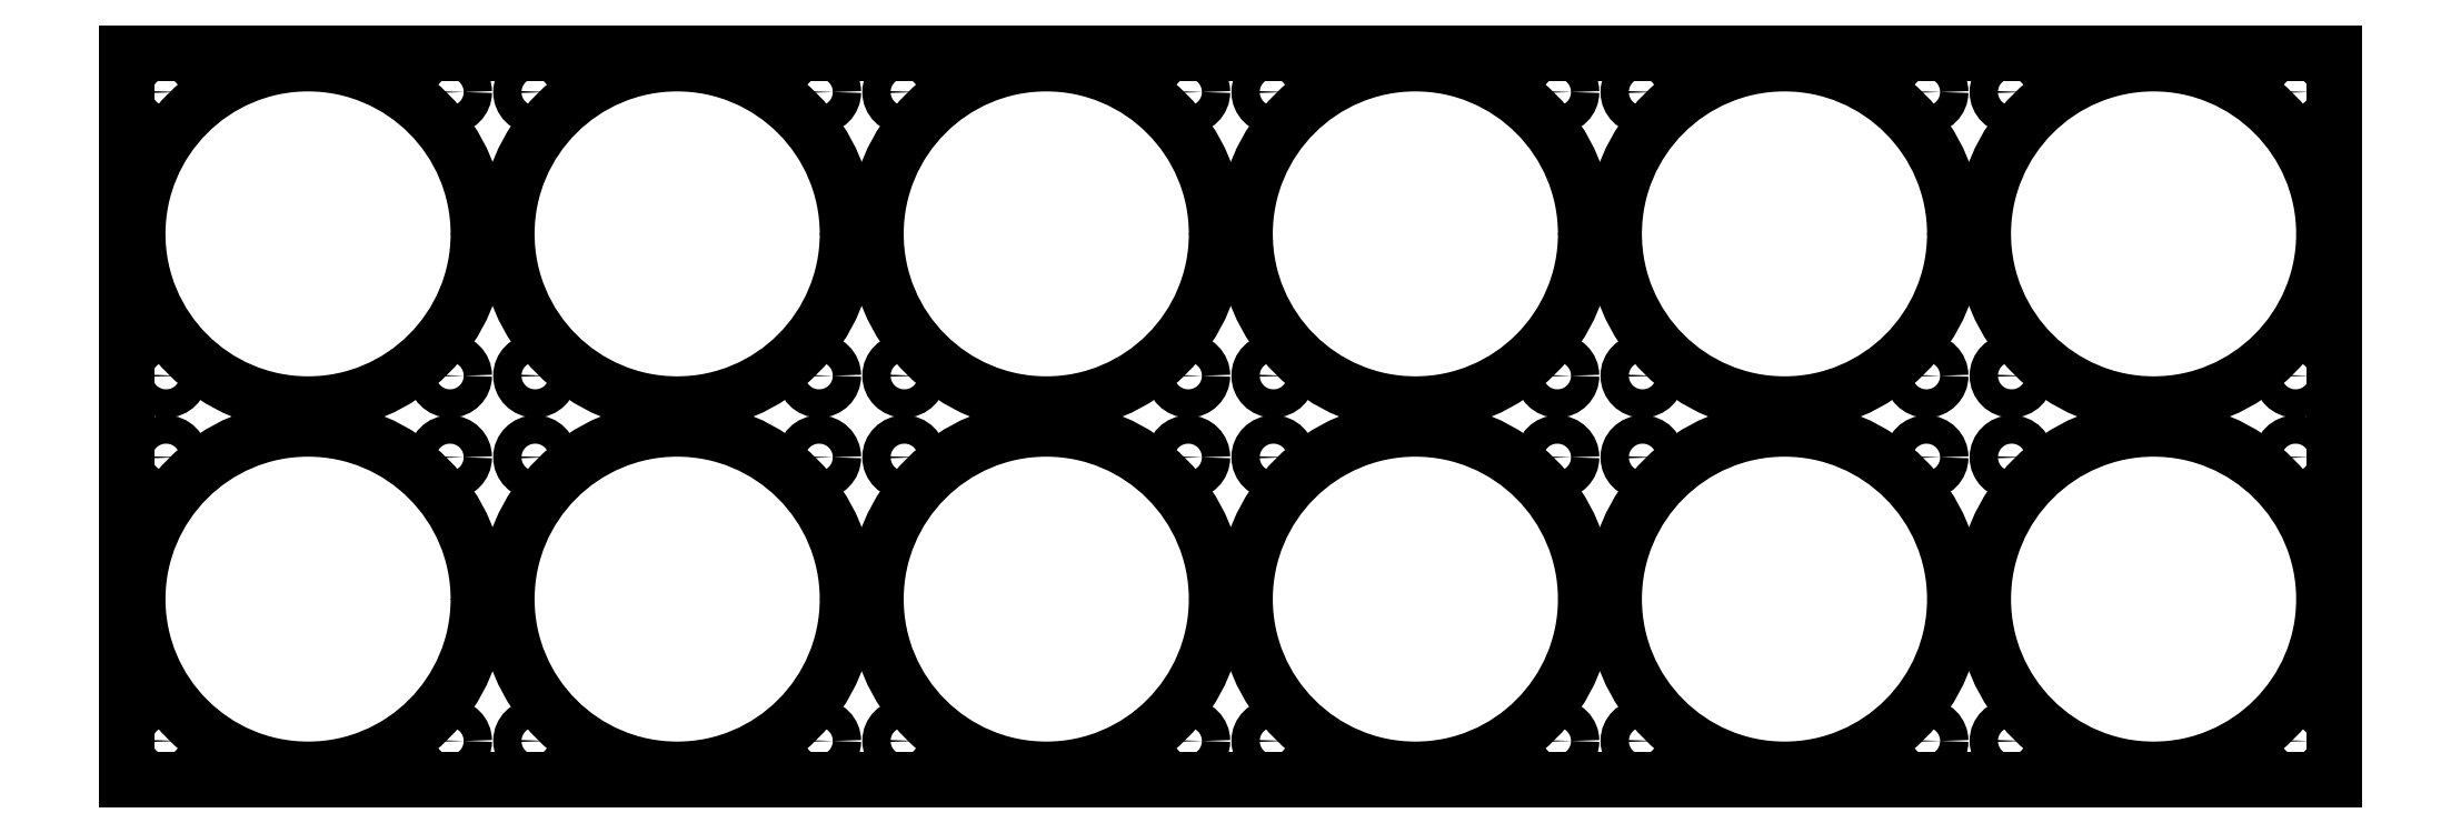
<metadata>
{"format":"dxf","ext":"dxf","renderer":"ezdxf+matplotlib","layout":"modelspace","background":"white","min_lineweight":24,"dpi":150}
</metadata>
<code>
0
SECTION
2
ENTITIES
0
LINE
8
0
10
365.5
20
199.7
11
54.5
21
199.7
0
LINE
8
0
10
365.5
20
97.25
11
365.5
21
199.7
0
LINE
8
0
10
54.5
20
97.25
11
365.5
21
97.25
0
LINE
8
0
10
54.5
20
199.7
11
54.5
21
97.25
0
CIRCLE
8
0
10
340
20
174.2
40
24
0
CIRCLE
8
0
10
288
20
174.2
40
24
0
CIRCLE
8
0
10
236
20
174.2
40
24
0
CIRCLE
8
0
10
184
20
174.2
40
24
0
CIRCLE
8
0
10
132
20
174.2
40
24
0
CIRCLE
8
0
10
80
20
174.2
40
24
0
CIRCLE
8
0
10
340
20
122.7
40
24
0
CIRCLE
8
0
10
288
20
122.7
40
24
0
CIRCLE
8
0
10
236
20
122.7
40
24
0
CIRCLE
8
0
10
184
20
122.7
40
24
0
CIRCLE
8
0
10
132
20
122.7
40
24
0
CIRCLE
8
0
10
80
20
122.7
40
24
0
CIRCLE
8
0
10
360
20
194.2
40
2
0
CIRCLE
8
0
10
320
20
194.2
40
2
0
CIRCLE
8
0
10
360
20
154.2
40
2
0
CIRCLE
8
0
10
320
20
154.2
40
2
0
CIRCLE
8
0
10
308
20
194.2
40
2
0
CIRCLE
8
0
10
268
20
194.2
40
2
0
CIRCLE
8
0
10
268
20
154.2
40
2
0
CIRCLE
8
0
10
308
20
154.2
40
2
0
CIRCLE
8
0
10
256
20
194.2
40
2
0
CIRCLE
8
0
10
216
20
194.2
40
2
0
CIRCLE
8
0
10
216
20
154.2
40
2
0
CIRCLE
8
0
10
256
20
154.2
40
2
0
CIRCLE
8
0
10
204
20
194.2
40
2
0
CIRCLE
8
0
10
164
20
194.2
40
2
0
CIRCLE
8
0
10
164
20
154.2
40
2
0
CIRCLE
8
0
10
204
20
154.2
40
2
0
CIRCLE
8
0
10
152
20
194.2
40
2
0
CIRCLE
8
0
10
112
20
194.2
40
2
0
CIRCLE
8
0
10
112
20
154.2
40
2
0
CIRCLE
8
0
10
152
20
154.2
40
2
0
CIRCLE
8
0
10
100
20
194.2
40
2
0
CIRCLE
8
0
10
60
20
194.2
40
2
0
CIRCLE
8
0
10
60
20
154.2
40
2
0
CIRCLE
8
0
10
100
20
154.2
40
2
0
CIRCLE
8
0
10
360
20
142.8
40
2
0
CIRCLE
8
0
10
320
20
142.8
40
2
0
CIRCLE
8
0
10
360
20
102.7
40
2
0
CIRCLE
8
0
10
320
20
102.7
40
2
0
CIRCLE
8
0
10
308
20
142.8
40
2
0
CIRCLE
8
0
10
268
20
142.8
40
2
0
CIRCLE
8
0
10
268
20
102.7
40
2
0
CIRCLE
8
0
10
308
20
102.7
40
2
0
CIRCLE
8
0
10
256
20
142.8
40
2
0
CIRCLE
8
0
10
216
20
142.8
40
2
0
CIRCLE
8
0
10
216
20
102.7
40
2
0
CIRCLE
8
0
10
256
20
102.7
40
2
0
CIRCLE
8
0
10
204
20
142.8
40
2
0
CIRCLE
8
0
10
164
20
142.8
40
2
0
CIRCLE
8
0
10
164
20
102.7
40
2
0
CIRCLE
8
0
10
204
20
102.7
40
2
0
CIRCLE
8
0
10
152
20
142.8
40
2
0
CIRCLE
8
0
10
112
20
142.8
40
2
0
CIRCLE
8
0
10
112
20
102.7
40
2
0
CIRCLE
8
0
10
152
20
102.7
40
2
0
CIRCLE
8
0
10
100
20
142.8
40
2
0
CIRCLE
8
0
10
60
20
142.8
40
2
0
CIRCLE
8
0
10
60
20
102.7
40
2
0
CIRCLE
8
0
10
100
20
102.7
40
2
0
ENDSEC
0
EOF

</code>
